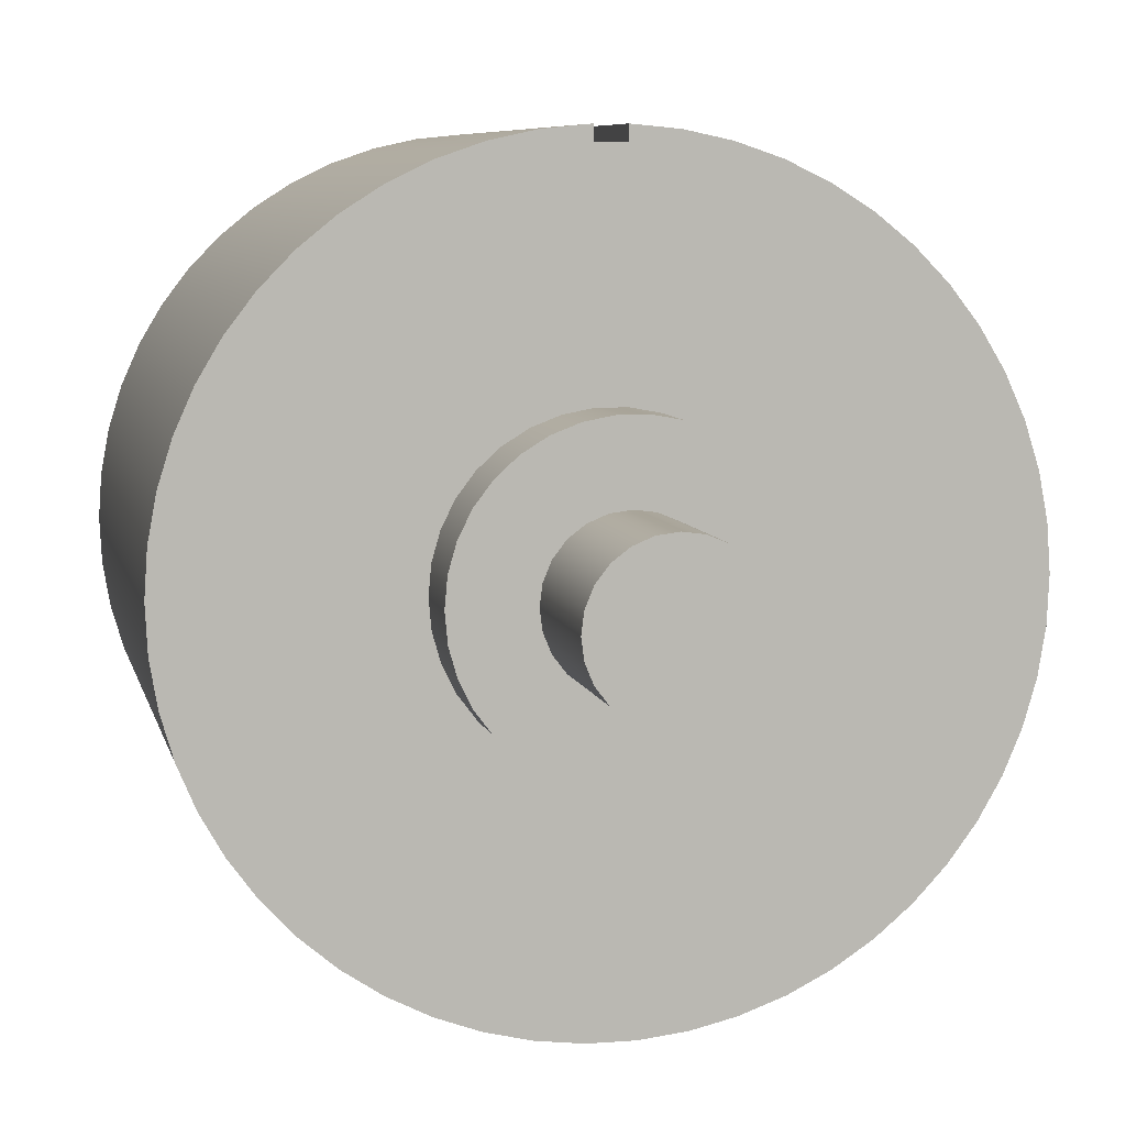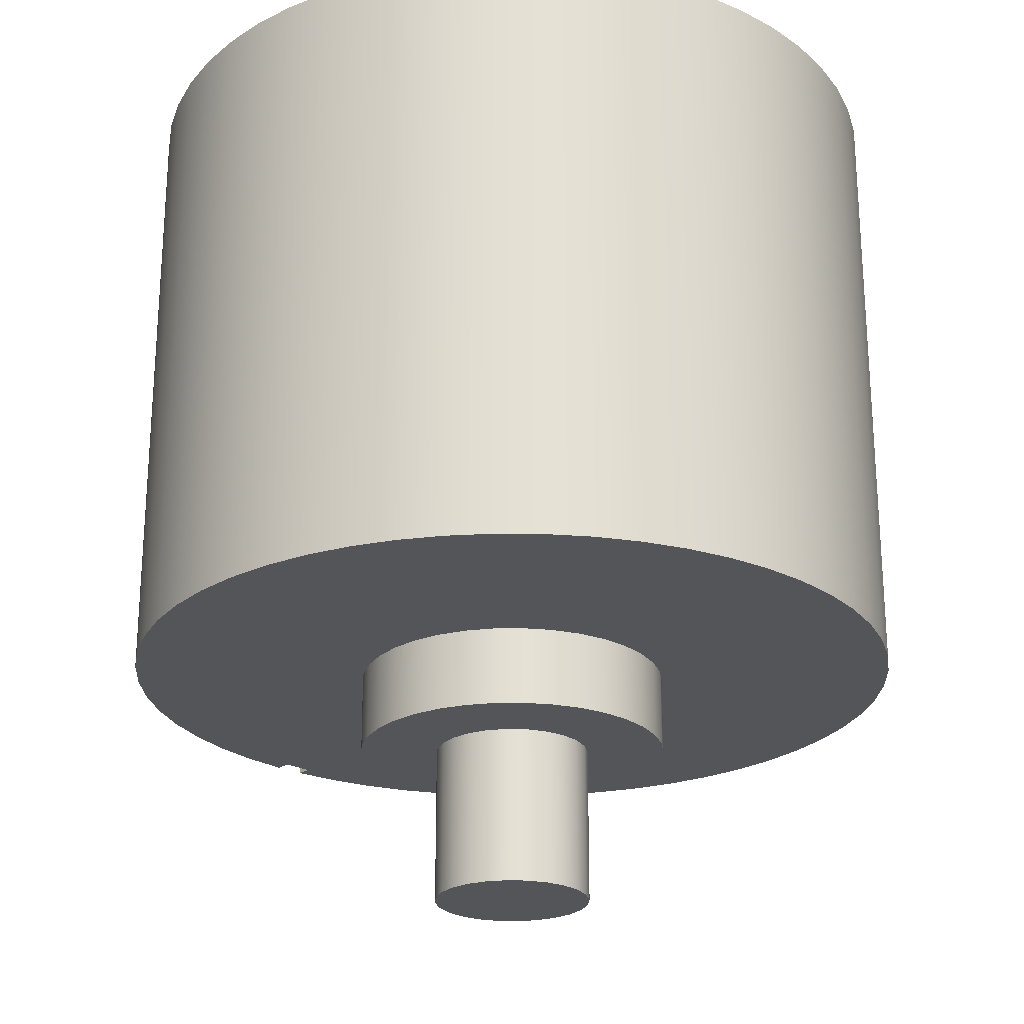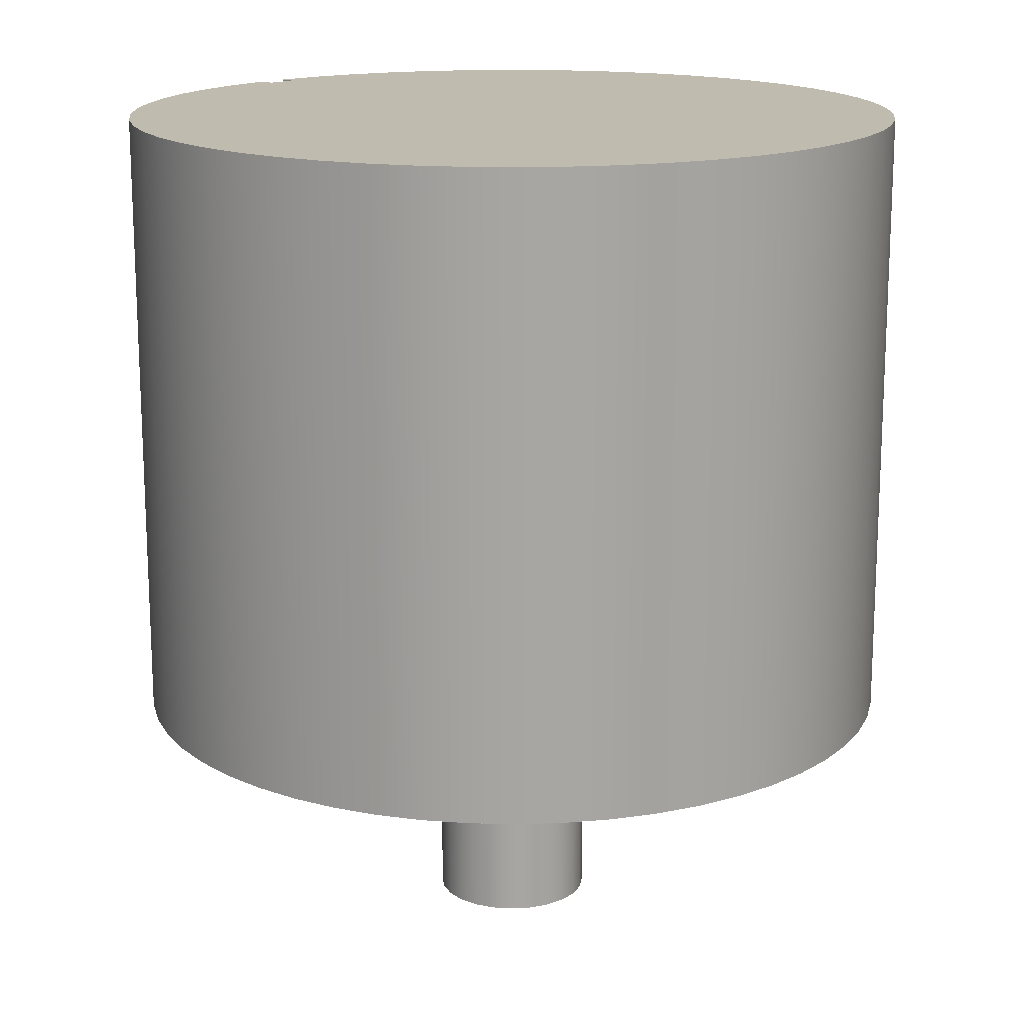
<metadata>
{"format":"obj","ext":"obj","renderer":"f3d","projection":"perspective","resolution":1024,"background":"white","views":[{"elev":7.3,"azim":167.9,"up":"+Y"},{"elev":-24.0,"azim":-41.2,"up":"+Z"},{"elev":16.2,"azim":-44.3,"up":"+Z"}]}
</metadata>
<code>
v -24.5 45 -1.5
v -24.52 45.13 -1.5
v -24.57 45.25 -1.5
v -24.65 45.35 -1.5
v -24.75 45.43 -1.5
v -24.87 45.48 -1.5
v -25 45.5 -1.5
v -25.13 45.48 -1.5
v -25.25 45.43 -1.5
v -25.35 45.35 -1.5
v -25.43 45.25 -1.5
v -25.48 45.13 -1.5
v -25.5 45 -1.5
v -25.48 44.87 -1.5
v -25.43 44.75 -1.5
v -25.35 44.65 -1.5
v -25.25 44.57 -1.5
v -25.13 44.52 -1.5
v -25 44.5 -1.5
v -24.87 44.52 -1.5
v -24.75 44.57 -1.5
v -24.65 44.65 -1.5
v -24.57 44.75 -1.5
v -24.52 44.87 -1.5
v -24.5 45 -0.5
v -24.52 44.87 -0.5
v -24.57 44.75 -0.5
v -24.65 44.65 -0.5
v -24.75 44.57 -0.5
v -24.87 44.52 -0.5
v -25 44.5 -0.5
v -25.13 44.52 -0.5
v -25.25 44.57 -0.5
v -25.35 44.65 -0.5
v -25.43 44.75 -0.5
v -25.48 44.87 -0.5
v -25.5 45 -0.5
v -25.48 45.13 -0.5
v -25.43 45.25 -0.5
v -25.35 45.35 -0.5
v -25.25 45.43 -0.5
v -25.13 45.48 -0.5
v -25 45.5 -0.5
v -24.87 45.48 -0.5
v -24.75 45.43 -0.5
v -24.65 45.35 -0.5
v -24.57 45.25 -0.5
v -24.52 45.13 -0.5
v -24.5 45 -0.5
v -24.5 45 -1.5
v -24.9 47.5 4
v -24.9 47.4 4
v -25.09 47.4 4
v -25.09 47.5 4
v -25.38 47.47 4
v -25.67 47.41 4
v -25.94 47.31 4
v -26.21 47.19 4
v -26.46 47.03 4
v -26.68 46.85 4
v -26.89 46.64 4
v -27.07 46.41 4
v -27.22 46.16 4
v -27.34 45.89 4
v -27.42 45.61 4
v -27.48 45.32 4
v -27.5 45.03 4
v -27.49 44.74 4
v -27.44 44.45 4
v -27.36 44.17 4
v -27.24 43.9 4
v -27.1 43.64 4
v -26.93 43.41 4
v -26.73 43.19 4
v -26.51 43 4
v -26.26 42.84 4
v -26 42.71 4
v -25.73 42.61 4
v -25.44 42.54 4
v -25.15 42.5 4
v -24.86 42.5 4
v -24.57 42.54 4
v -24.28 42.6 4
v -24.01 42.71 4
v -23.75 42.84 4
v -23.5 43 4
v -23.28 43.19 4
v -23.08 43.4 4
v -22.91 43.64 4
v -22.76 43.89 4
v -22.65 44.16 4
v -22.56 44.44 4
v -22.51 44.73 4
v -22.5 45.02 4
v -22.52 45.31 4
v -22.57 45.6 4
v -22.66 45.88 4
v -22.78 46.15 4
v -22.93 46.4 4
v -23.11 46.63 4
v -23.31 46.84 4
v -23.54 47.03 4
v -23.78 47.18 4
v -24.05 47.31 4
v -24.32 47.41 4
v -24.61 47.47 4
v -24.9 47.4 0
v -25.09 47.4 0
v -25.09 47.4 4
v -24.9 47.4 4
v -24.5 45 -0.5
v -24.52 45.13 -0.5
v -24.57 45.25 -0.5
v -24.65 45.35 -0.5
v -24.75 45.43 -0.5
v -24.87 45.48 -0.5
v -25 45.5 -0.5
v -25.13 45.48 -0.5
v -25.25 45.43 -0.5
v -25.35 45.35 -0.5
v -25.43 45.25 -0.5
v -25.48 45.13 -0.5
v -25.5 45 -0.5
v -25.48 44.87 -0.5
v -25.43 44.75 -0.5
v -25.35 44.65 -0.5
v -25.25 44.57 -0.5
v -25.13 44.52 -0.5
v -25 44.5 -0.5
v -24.87 44.52 -0.5
v -24.75 44.57 -0.5
v -24.65 44.65 -0.5
v -24.57 44.75 -0.5
v -24.52 44.87 -0.5
v -24 45 -0.5
v -24.02 44.82 -0.5
v -24.07 44.64 -0.5
v -24.15 44.47 -0.5
v -24.26 44.33 -0.5
v -24.4 44.2 -0.5
v -24.55 44.1 -0.5
v -24.73 44.04 -0.5
v -24.91 44 -0.5
v -25.09 44 -0.5
v -25.27 44.04 -0.5
v -25.45 44.1 -0.5
v -25.6 44.2 -0.5
v -25.74 44.33 -0.5
v -25.85 44.47 -0.5
v -25.93 44.64 -0.5
v -25.98 44.82 -0.5
v -26 45 -0.5
v -25.98 45.18 -0.5
v -25.93 45.36 -0.5
v -25.85 45.53 -0.5
v -25.74 45.67 -0.5
v -25.6 45.8 -0.5
v -25.45 45.9 -0.5
v -25.27 45.96 -0.5
v -25.09 46 -0.5
v -24.91 46 -0.5
v -24.73 45.96 -0.5
v -24.55 45.9 -0.5
v -24.4 45.8 -0.5
v -24.26 45.67 -0.5
v -24.15 45.53 -0.5
v -24.07 45.36 -0.5
v -24.02 45.18 -0.5
v -25.09 47.4 0
v -25.09 47.5 0
v -25.09 47.5 4
v -25.09 47.4 4
v -24.9 47.5 0
v -24.9 47.4 0
v -24.9 47.4 4
v -24.9 47.5 4
v -24.9 47.5 0
v -24.9 47.5 4
v -24.61 47.47 4
v -24.32 47.41 4
v -24.05 47.31 4
v -23.78 47.18 4
v -23.54 47.03 4
v -23.31 46.84 4
v -23.11 46.63 4
v -22.93 46.4 4
v -22.78 46.15 4
v -22.66 45.88 4
v -22.57 45.6 4
v -22.52 45.31 4
v -22.5 45.02 4
v -22.51 44.73 4
v -22.56 44.44 4
v -22.65 44.16 4
v -22.76 43.89 4
v -22.91 43.64 4
v -23.08 43.4 4
v -23.28 43.19 4
v -23.5 43 4
v -23.75 42.84 4
v -24.01 42.71 4
v -24.28 42.6 4
v -24.57 42.54 4
v -24.86 42.5 4
v -25.15 42.5 4
v -25.44 42.54 4
v -25.73 42.61 4
v -26 42.71 4
v -26.26 42.84 4
v -26.51 43 4
v -26.73 43.19 4
v -26.93 43.41 4
v -27.1 43.64 4
v -27.24 43.9 4
v -27.36 44.17 4
v -27.44 44.45 4
v -27.49 44.74 4
v -27.5 45.03 4
v -27.48 45.32 4
v -27.42 45.61 4
v -27.34 45.89 4
v -27.22 46.16 4
v -27.07 46.41 4
v -26.89 46.64 4
v -26.68 46.85 4
v -26.46 47.03 4
v -26.21 47.19 4
v -25.94 47.31 4
v -25.67 47.41 4
v -25.38 47.47 4
v -25.09 47.5 4
v -25.09 47.5 0
v -25.38 47.47 0
v -25.67 47.41 0
v -25.94 47.31 0
v -26.21 47.19 0
v -26.46 47.03 0
v -26.68 46.85 0
v -26.89 46.64 0
v -27.07 46.41 0
v -27.22 46.16 0
v -27.34 45.89 0
v -27.42 45.61 0
v -27.48 45.32 0
v -27.5 45.03 0
v -27.49 44.74 0
v -27.44 44.45 0
v -27.36 44.17 0
v -27.24 43.9 0
v -27.1 43.64 0
v -26.93 43.41 0
v -26.73 43.19 0
v -26.51 43 0
v -26.26 42.84 0
v -26 42.71 0
v -25.73 42.61 0
v -25.44 42.54 0
v -25.15 42.5 0
v -24.86 42.5 0
v -24.57 42.54 0
v -24.28 42.6 0
v -24.01 42.71 0
v -23.75 42.84 0
v -23.5 43 0
v -23.28 43.19 0
v -23.08 43.4 0
v -22.91 43.64 0
v -22.76 43.89 0
v -22.65 44.16 0
v -22.56 44.44 0
v -22.51 44.73 0
v -22.5 45.02 0
v -22.52 45.31 0
v -22.57 45.6 0
v -22.66 45.88 0
v -22.78 46.15 0
v -22.93 46.4 0
v -23.11 46.63 0
v -23.31 46.84 0
v -23.54 47.03 0
v -23.78 47.18 0
v -24.05 47.31 0
v -24.32 47.41 0
v -24.61 47.47 0
v -24 45 -0.5
v -24.02 45.18 -0.5
v -24.07 45.36 -0.5
v -24.15 45.53 -0.5
v -24.26 45.67 -0.5
v -24.4 45.8 -0.5
v -24.55 45.9 -0.5
v -24.73 45.96 -0.5
v -24.91 46 -0.5
v -25.09 46 -0.5
v -25.27 45.96 -0.5
v -25.45 45.9 -0.5
v -25.6 45.8 -0.5
v -25.74 45.67 -0.5
v -25.85 45.53 -0.5
v -25.93 45.36 -0.5
v -25.98 45.18 -0.5
v -26 45 -0.5
v -25.98 44.82 -0.5
v -25.93 44.64 -0.5
v -25.85 44.47 -0.5
v -25.74 44.33 -0.5
v -25.6 44.2 -0.5
v -25.45 44.1 -0.5
v -25.27 44.04 -0.5
v -25.09 44 -0.5
v -24.91 44 -0.5
v -24.73 44.04 -0.5
v -24.55 44.1 -0.5
v -24.4 44.2 -0.5
v -24.26 44.33 -0.5
v -24.15 44.47 -0.5
v -24.07 44.64 -0.5
v -24.02 44.82 -0.5
v -24 45 0
v -24.02 44.82 0
v -24.07 44.64 0
v -24.15 44.47 0
v -24.26 44.33 0
v -24.4 44.2 0
v -24.55 44.1 0
v -24.73 44.04 0
v -24.91 44 0
v -25.09 44 0
v -25.27 44.04 0
v -25.45 44.1 0
v -25.6 44.2 0
v -25.74 44.33 0
v -25.85 44.47 0
v -25.93 44.64 0
v -25.98 44.82 0
v -26 45 0
v -25.98 45.18 0
v -25.93 45.36 0
v -25.85 45.53 0
v -25.74 45.67 0
v -25.6 45.8 0
v -25.45 45.9 0
v -25.27 45.96 0
v -25.09 46 0
v -24.91 46 0
v -24.73 45.96 0
v -24.55 45.9 0
v -24.4 45.8 0
v -24.26 45.67 0
v -24.15 45.53 0
v -24.07 45.36 0
v -24.02 45.18 0
v -24 45 0
v -24 45 -0.5
v -24.5 45 -1.5
v -24.52 44.87 -1.5
v -24.57 44.75 -1.5
v -24.65 44.65 -1.5
v -24.75 44.57 -1.5
v -24.87 44.52 -1.5
v -25 44.5 -1.5
v -25.13 44.52 -1.5
v -25.25 44.57 -1.5
v -25.35 44.65 -1.5
v -25.43 44.75 -1.5
v -25.48 44.87 -1.5
v -25.5 45 -1.5
v -25.48 45.13 -1.5
v -25.43 45.25 -1.5
v -25.35 45.35 -1.5
v -25.25 45.43 -1.5
v -25.13 45.48 -1.5
v -25 45.5 -1.5
v -24.87 45.48 -1.5
v -24.75 45.43 -1.5
v -24.65 45.35 -1.5
v -24.57 45.25 -1.5
v -24.52 45.13 -1.5
v -24 45 0
v -24.02 45.18 0
v -24.07 45.36 0
v -24.15 45.53 0
v -24.26 45.67 0
v -24.4 45.8 0
v -24.55 45.9 0
v -24.73 45.96 0
v -24.91 46 0
v -25.09 46 0
v -25.27 45.96 0
v -25.45 45.9 0
v -25.6 45.8 0
v -25.74 45.67 0
v -25.85 45.53 0
v -25.93 45.36 0
v -25.98 45.18 0
v -26 45 0
v -25.98 44.82 0
v -25.93 44.64 0
v -25.85 44.47 0
v -25.74 44.33 0
v -25.6 44.2 0
v -25.45 44.1 0
v -25.27 44.04 0
v -25.09 44 0
v -24.91 44 0
v -24.73 44.04 0
v -24.55 44.1 0
v -24.4 44.2 0
v -24.26 44.33 0
v -24.15 44.47 0
v -24.07 44.64 0
v -24.02 44.82 0
v -24.9 47.4 0
v -24.9 47.5 0
v -24.61 47.47 0
v -24.32 47.41 0
v -24.05 47.31 0
v -23.78 47.18 0
v -23.54 47.03 0
v -23.31 46.84 0
v -23.11 46.63 0
v -22.93 46.4 0
v -22.78 46.15 0
v -22.66 45.88 0
v -22.57 45.6 0
v -22.52 45.31 0
v -22.5 45.02 0
v -22.51 44.73 0
v -22.56 44.44 0
v -22.65 44.16 0
v -22.76 43.89 0
v -22.91 43.64 0
v -23.08 43.4 0
v -23.28 43.19 0
v -23.5 43 0
v -23.75 42.84 0
v -24.01 42.71 0
v -24.28 42.6 0
v -24.57 42.54 0
v -24.86 42.5 0
v -25.15 42.5 0
v -25.44 42.54 0
v -25.73 42.61 0
v -26 42.71 0
v -26.26 42.84 0
v -26.51 43 0
v -26.73 43.19 0
v -26.93 43.41 0
v -27.1 43.64 0
v -27.24 43.9 0
v -27.36 44.17 0
v -27.44 44.45 0
v -27.49 44.74 0
v -27.5 45.03 0
v -27.48 45.32 0
v -27.42 45.61 0
v -27.34 45.89 0
v -27.22 46.16 0
v -27.07 46.41 0
v -26.89 46.64 0
v -26.68 46.85 0
v -26.46 47.03 0
v -26.21 47.19 0
v -25.94 47.31 0
v -25.67 47.41 0
v -25.38 47.47 0
v -25.09 47.5 0
v -25.09 47.4 0
f 2 48 1
f 1 48 49
f 50 25 24
f 24 25 26
f 24 26 23
f 23 26 27
f 23 27 22
f 22 27 28
f 22 28 21
f 21 28 29
f 21 29 20
f 20 29 30
f 20 30 19
f 19 30 31
f 19 31 18
f 18 31 32
f 18 32 17
f 17 32 33
f 17 33 16
f 16 33 34
f 16 34 15
f 15 34 35
f 15 35 14
f 14 35 36
f 14 36 13
f 13 36 37
f 13 37 12
f 12 37 38
f 12 38 11
f 11 38 39
f 11 39 10
f 10 39 40
f 10 40 9
f 9 40 41
f 9 41 8
f 8 41 42
f 8 42 7
f 7 42 43
f 7 43 6
f 6 43 44
f 6 44 5
f 5 44 45
f 5 45 4
f 4 45 46
f 4 46 3
f 3 46 47
f 3 47 2
f 2 47 48
f 51 52 106
f 106 52 105
f 105 52 104
f 104 52 103
f 103 52 102
f 102 52 101
f 101 52 100
f 100 52 99
f 99 52 98
f 98 52 97
f 97 52 96
f 96 52 95
f 95 52 94
f 94 52 93
f 93 52 92
f 92 52 91
f 91 52 90
f 90 52 89
f 89 52 88
f 88 52 87
f 87 52 86
f 86 52 85
f 85 52 84
f 84 52 83
f 83 52 82
f 82 52 81
f 81 52 53
f 81 53 80
f 80 53 79
f 79 53 78
f 78 53 77
f 77 53 76
f 76 53 75
f 75 53 74
f 74 53 73
f 73 53 72
f 72 53 71
f 71 53 70
f 70 53 69
f 69 53 68
f 68 53 67
f 67 53 66
f 66 53 65
f 65 53 64
f 64 53 63
f 63 53 62
f 62 53 61
f 61 53 60
f 60 53 59
f 59 53 58
f 58 53 57
f 57 53 56
f 56 53 55
f 55 53 54
f 107 108 110
f 110 108 109
f 112 168 111
f 111 168 135
f 111 135 136
f 168 112 167
f 167 112 113
f 167 113 166
f 166 113 165
f 165 113 114
f 165 114 164
f 164 114 115
f 164 115 163
f 163 115 116
f 163 116 162
f 162 116 161
f 161 116 117
f 161 117 160
f 160 117 118
f 160 118 159
f 159 118 158
f 158 118 119
f 158 119 157
f 157 119 120
f 157 120 156
f 156 120 121
f 156 121 155
f 155 121 154
f 154 121 122
f 154 122 153
f 153 122 123
f 153 123 152
f 152 123 151
f 151 123 124
f 151 124 150
f 150 124 125
f 150 125 149
f 149 125 148
f 148 125 126
f 148 126 147
f 147 126 127
f 147 127 146
f 146 127 128
f 146 128 145
f 145 128 144
f 144 128 129
f 144 129 143
f 143 129 130
f 143 130 142
f 142 130 141
f 141 130 131
f 141 131 140
f 140 131 132
f 140 132 139
f 139 132 133
f 139 133 138
f 138 133 137
f 137 133 134
f 137 134 136
f 136 134 111
f 169 170 172
f 172 170 171
f 173 174 176
f 176 174 175
f 177 178 284
f 284 178 179
f 284 179 283
f 283 179 180
f 283 180 282
f 282 180 181
f 282 181 281
f 281 181 182
f 281 182 280
f 280 182 183
f 280 183 279
f 279 183 184
f 279 184 278
f 278 184 185
f 278 185 277
f 277 185 186
f 277 186 276
f 276 186 187
f 276 187 275
f 275 187 188
f 275 188 274
f 274 188 189
f 274 189 273
f 273 189 190
f 273 190 272
f 272 190 191
f 272 191 271
f 271 191 192
f 271 192 270
f 270 192 193
f 270 193 269
f 269 193 194
f 269 194 268
f 268 194 195
f 268 195 267
f 267 195 196
f 267 196 266
f 266 196 197
f 266 197 265
f 265 197 198
f 265 198 264
f 264 198 199
f 264 199 263
f 263 199 200
f 263 200 262
f 262 200 201
f 262 201 261
f 261 201 202
f 261 202 260
f 260 202 203
f 260 203 259
f 259 203 204
f 259 204 258
f 258 204 205
f 258 205 257
f 257 205 206
f 257 206 256
f 256 206 207
f 256 207 255
f 255 207 208
f 255 208 254
f 254 208 209
f 254 209 253
f 253 209 210
f 253 210 252
f 252 210 211
f 252 211 251
f 251 211 212
f 251 212 250
f 250 212 213
f 250 213 249
f 249 213 214
f 249 214 248
f 248 214 215
f 248 215 247
f 247 215 216
f 247 216 246
f 246 216 217
f 246 217 245
f 245 217 218
f 245 218 244
f 244 218 219
f 244 219 243
f 243 219 220
f 243 220 242
f 242 220 221
f 242 221 241
f 241 221 222
f 241 222 240
f 240 222 223
f 240 223 239
f 239 223 224
f 239 224 238
f 238 224 225
f 238 225 237
f 237 225 226
f 237 226 236
f 236 226 227
f 236 227 235
f 235 227 228
f 235 228 234
f 234 228 229
f 234 229 233
f 233 229 230
f 233 230 232
f 232 230 231
f 286 352 285
f 285 352 353
f 354 319 318
f 318 319 320
f 318 320 317
f 317 320 321
f 317 321 316
f 316 321 322
f 316 322 315
f 315 322 323
f 315 323 314
f 314 323 324
f 314 324 313
f 313 324 325
f 313 325 312
f 312 325 326
f 312 326 311
f 311 326 327
f 311 327 310
f 310 327 328
f 310 328 309
f 309 328 329
f 309 329 308
f 308 329 330
f 308 330 307
f 307 330 331
f 307 331 306
f 306 331 332
f 306 332 305
f 305 332 333
f 305 333 304
f 304 333 334
f 304 334 303
f 303 334 335
f 303 335 302
f 302 335 336
f 302 336 301
f 301 336 337
f 301 337 300
f 300 337 338
f 300 338 299
f 299 338 339
f 299 339 298
f 298 339 340
f 298 340 297
f 297 340 341
f 297 341 296
f 296 341 342
f 296 342 295
f 295 342 343
f 295 343 294
f 294 343 344
f 294 344 293
f 293 344 345
f 293 345 292
f 292 345 346
f 292 346 291
f 291 346 347
f 291 347 290
f 290 347 348
f 290 348 289
f 289 348 349
f 289 349 288
f 288 349 350
f 288 350 287
f 287 350 351
f 287 351 286
f 286 351 352
f 356 366 355
f 355 366 367
f 355 367 378
f 378 367 368
f 378 368 377
f 377 368 369
f 377 369 376
f 376 369 370
f 376 370 375
f 375 370 371
f 375 371 374
f 374 371 372
f 374 372 373
f 366 356 365
f 365 356 357
f 365 357 364
f 364 357 358
f 364 358 363
f 363 358 359
f 363 359 362
f 362 359 360
f 362 360 361
f 380 426 379
f 379 426 427
f 379 427 428
f 426 380 425
f 425 380 381
f 425 381 424
f 424 381 423
f 423 381 382
f 423 382 422
f 422 382 383
f 422 383 421
f 421 383 420
f 420 383 384
f 420 384 419
f 419 384 418
f 418 384 385
f 418 385 417
f 417 385 386
f 417 386 416
f 416 386 415
f 415 386 413
f 415 413 414
f 386 387 413
f 413 387 468
f 468 387 388
f 468 388 389
f 390 464 389
f 389 464 465
f 389 465 466
f 464 390 463
f 463 390 391
f 463 391 462
f 462 391 461
f 461 391 392
f 461 392 460
f 460 392 459
f 459 392 393
f 459 393 458
f 458 393 394
f 458 394 457
f 457 394 456
f 456 394 395
f 456 395 455
f 455 395 396
f 455 396 454
f 454 396 453
f 453 396 397
f 453 397 452
f 452 397 398
f 452 398 451
f 451 398 450
f 450 398 399
f 450 399 449
f 449 399 448
f 448 399 400
f 448 400 447
f 447 400 401
f 447 401 446
f 446 401 445
f 445 401 402
f 445 402 444
f 444 402 403
f 444 403 443
f 443 403 442
f 442 403 404
f 442 404 441
f 441 404 440
f 440 404 405
f 440 405 439
f 439 405 406
f 439 406 438
f 438 406 437
f 437 406 407
f 437 407 436
f 436 407 408
f 436 408 435
f 435 408 434
f 434 408 409
f 434 409 433
f 433 409 410
f 433 410 432
f 432 410 431
f 431 410 411
f 431 411 430
f 430 411 429
f 429 411 412
f 429 412 428
f 428 412 379
f 467 468 466
f 466 468 389

</code>
